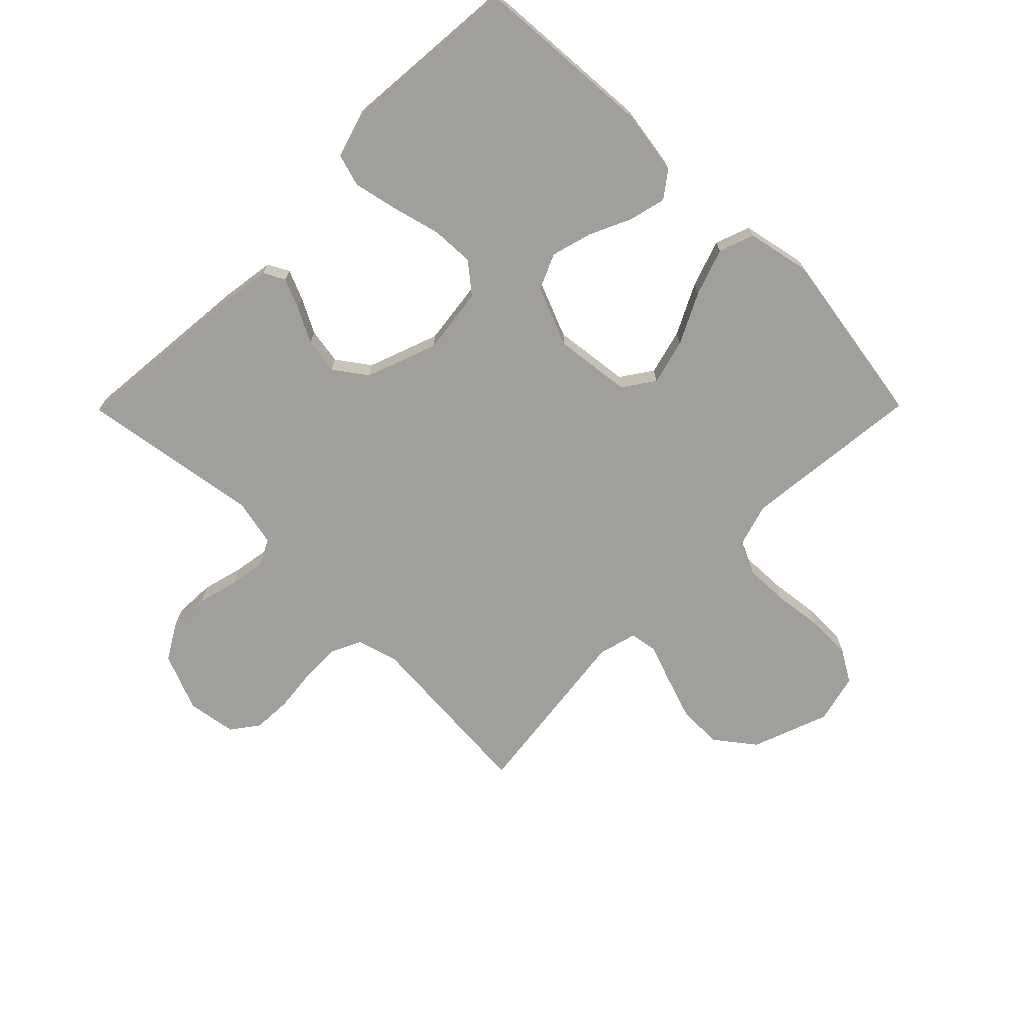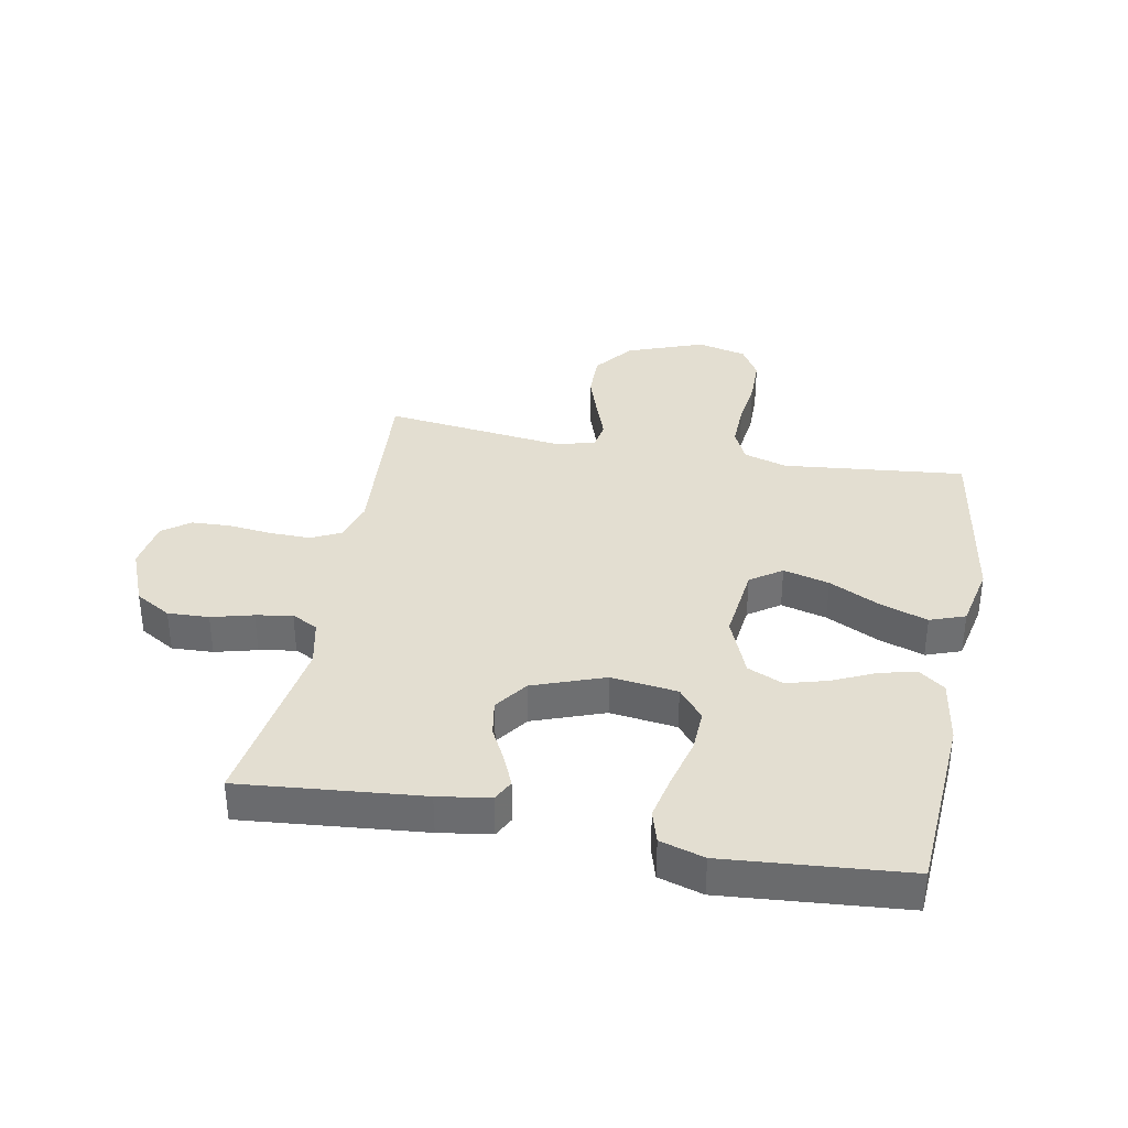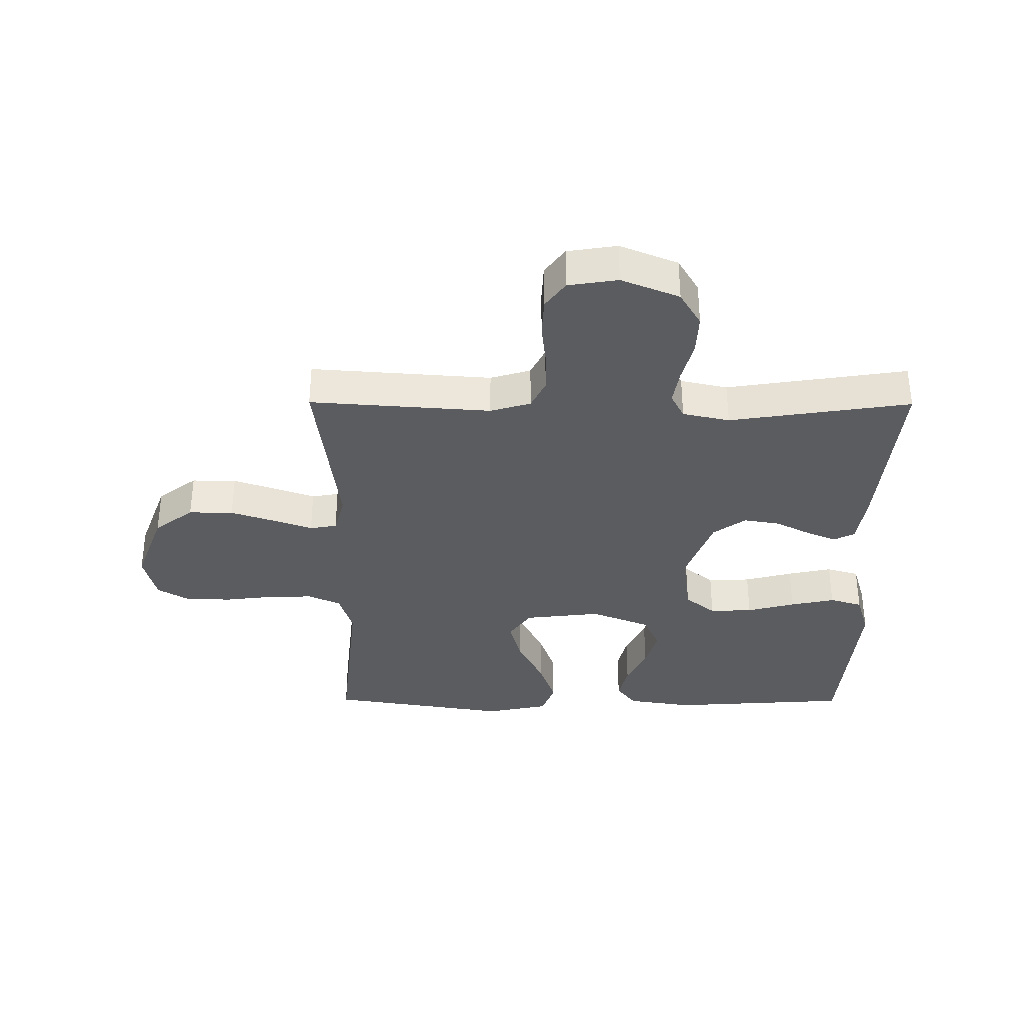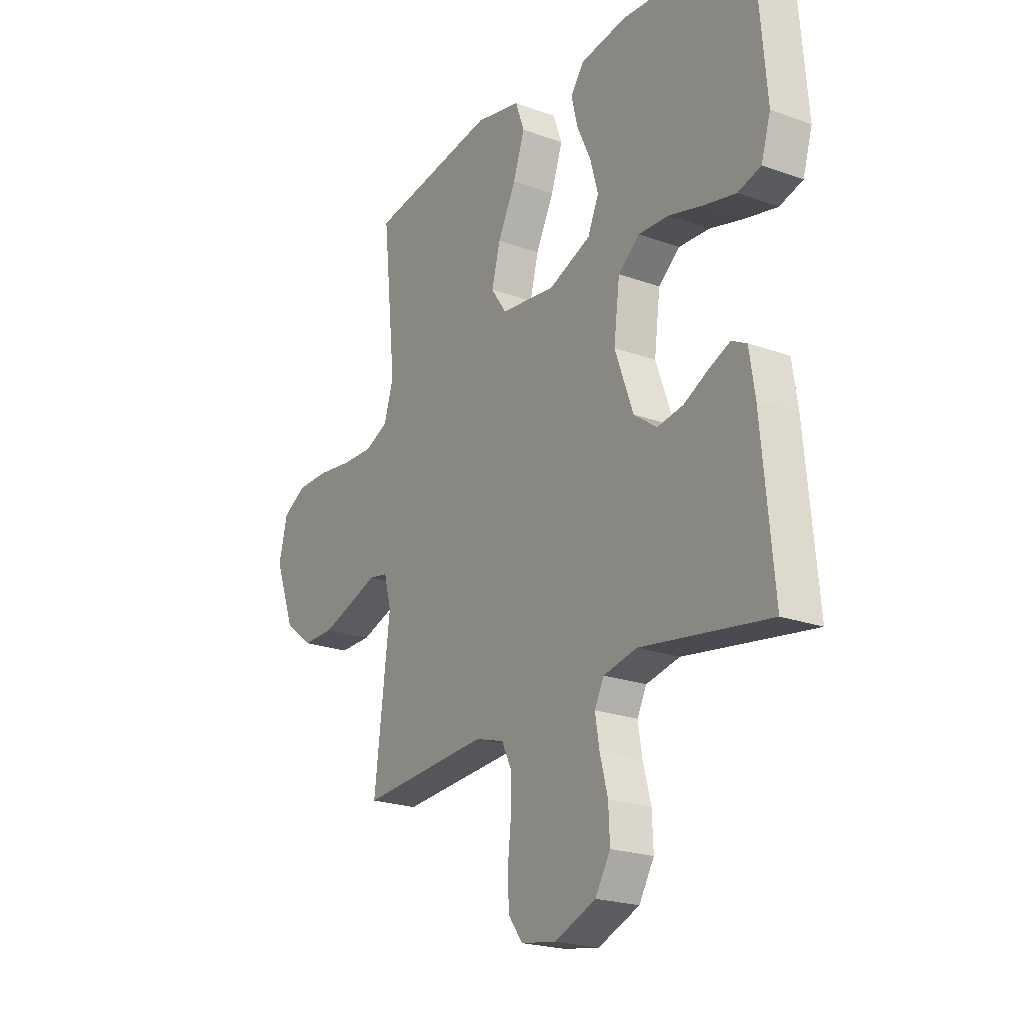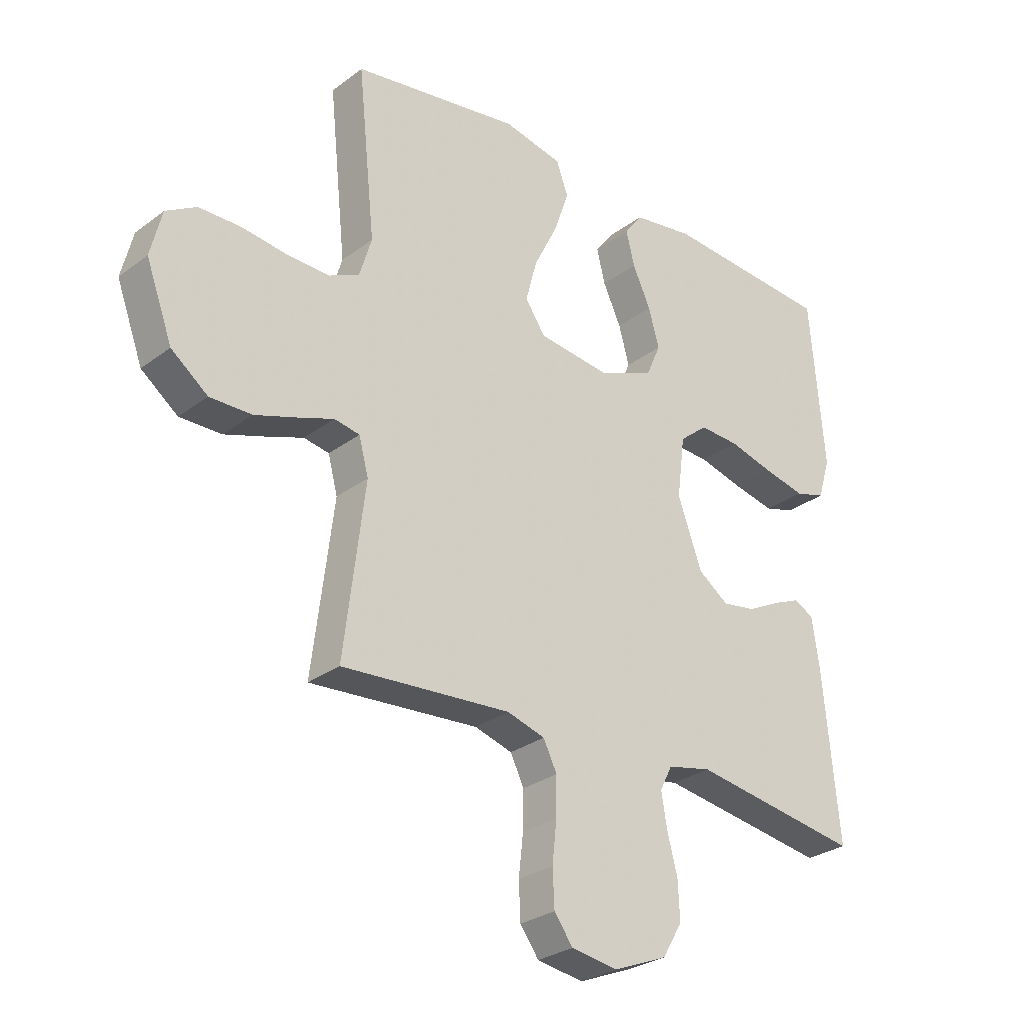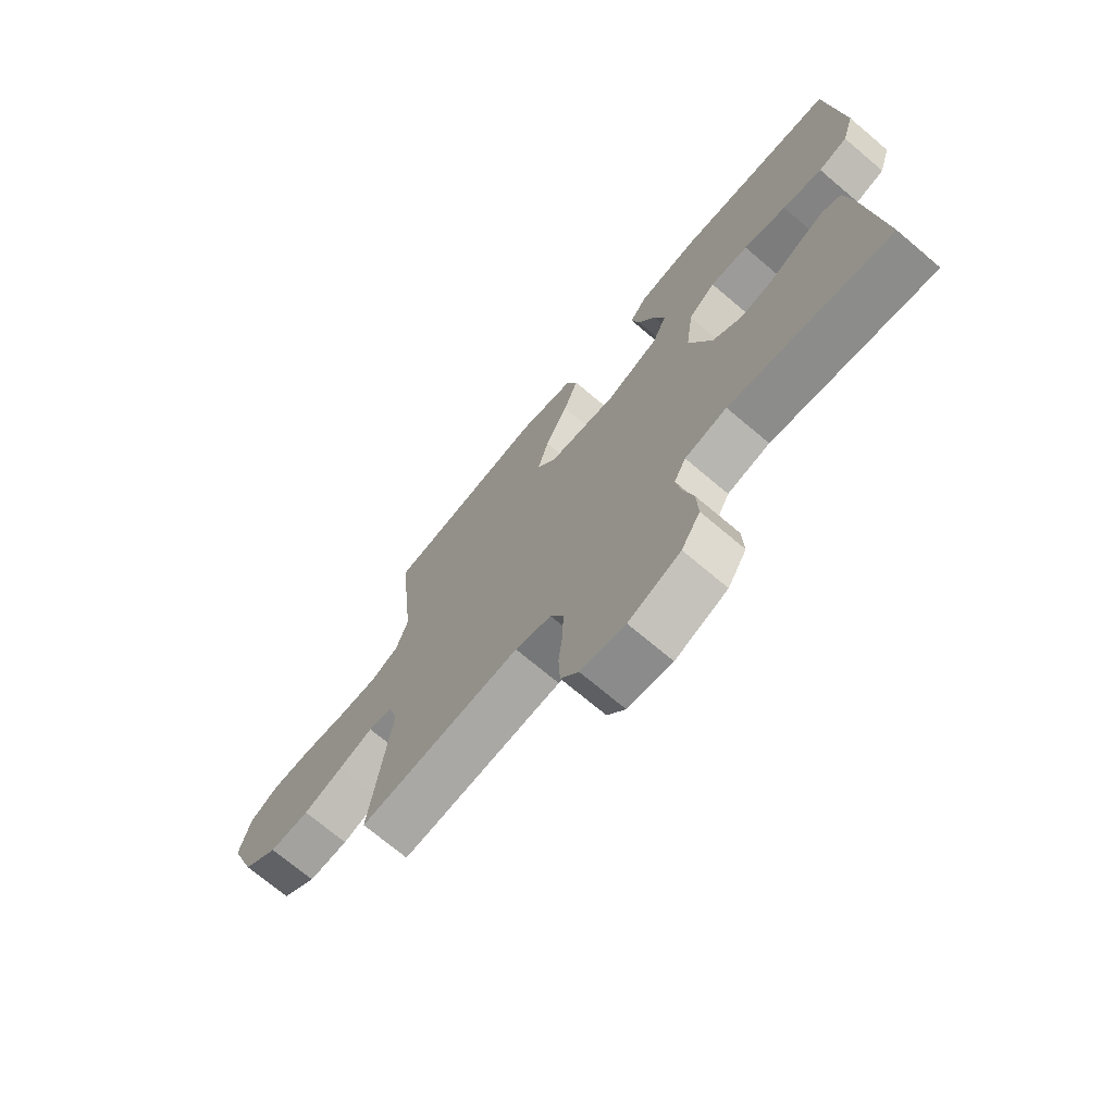
<metadata>
{"format":"obj","ext":"obj","renderer":"f3d","projection":"perspective","resolution":1024,"background":"white","views":[{"elev":-71.2,"azim":-44.7,"up":"+Y"},{"elev":36.0,"azim":-79.3,"up":"+Y"},{"elev":-34.6,"azim":179.7,"up":"+Y"},{"elev":-21.9,"azim":-122.5,"up":"+Z"},{"elev":-28.5,"azim":138.3,"up":"+Z"},{"elev":-71.7,"azim":-130.2,"up":"+Z"}]}
</metadata>
<code>
v -0.5 0.07 -0.5
v -0.472 0.07 -0.2
v -0.459 0.07 -0.114
v -0.424 0.07 -0.096
v -0.375 0.07 -0.117
v -0.317 0.07 -0.147
v -0.257 0.07 -0.157
v -0.203 0.07 -0.118
v -0.16 0.07 0
v -0.174 0.07 0.11
v -0.224 0.07 0.151
v -0.295 0.07 0.148
v -0.375 0.07 0.127
v -0.449 0.07 0.111
v -0.503 0.07 0.127
v -0.525 0.07 0.2
v -0.5 0.07 0.5
v -0.2 0.07 0.52
v -0.091 0.07 0.503
v -0.059 0.07 0.46
v -0.074 0.07 0.399
v -0.106 0.07 0.33
v -0.125 0.07 0.262
v -0.099 0.07 0.203
v 0 0.07 0.163
v 0.127 0.07 0.178
v 0.163 0.07 0.23
v 0.143 0.07 0.306
v 0.101 0.07 0.39
v 0.074 0.07 0.468
v 0.095 0.07 0.526
v 0.2 0.07 0.548
v 0.5 0.07 0.5
v 0.469 0.07 0.2
v 0.491 0.07 0.128
v 0.545 0.07 0.103
v 0.619 0.07 0.105
v 0.7 0.07 0.115
v 0.775 0.07 0.114
v 0.829 0.07 0.082
v 0.849 0.07 0
v 0.802 0.07 -0.127
v 0.737 0.07 -0.177
v 0.663 0.07 -0.176
v 0.589 0.07 -0.151
v 0.525 0.07 -0.128
v 0.48 0.07 -0.136
v 0.463 0.07 -0.2
v 0.5 0.07 -0.5
v 0.2 0.07 -0.478
v 0.133 0.07 -0.498
v 0.109 0.07 -0.547
v 0.11 0.07 -0.614
v 0.118 0.07 -0.686
v 0.115 0.07 -0.751
v 0.082 0.07 -0.796
v 0 0.07 -0.809
v -0.096 0.07 -0.77
v -0.131 0.07 -0.711
v -0.128 0.07 -0.643
v -0.11 0.07 -0.574
v -0.1 0.07 -0.514
v -0.122 0.07 -0.471
v -0.2 0.07 -0.454
v -0.5 0 -0.5
v -0.472 0 -0.2
v -0.459 0 -0.114
v -0.424 0 -0.096
v -0.375 0 -0.117
v -0.317 0 -0.147
v -0.257 0 -0.157
v -0.203 0 -0.118
v -0.16 0 0
v -0.174 0 0.11
v -0.224 0 0.151
v -0.295 0 0.148
v -0.375 0 0.127
v -0.449 0 0.111
v -0.503 0 0.127
v -0.525 0 0.2
v -0.5 0 0.5
v -0.2 0 0.52
v -0.091 0 0.503
v -0.059 0 0.46
v -0.074 0 0.399
v -0.106 0 0.33
v -0.125 0 0.262
v -0.099 0 0.203
v 0 0 0.163
v 0.127 0 0.178
v 0.163 0 0.23
v 0.143 0 0.306
v 0.101 0 0.39
v 0.074 0 0.468
v 0.095 0 0.526
v 0.2 0 0.548
v 0.5 0 0.5
v 0.469 0 0.2
v 0.491 0 0.128
v 0.545 0 0.103
v 0.619 0 0.105
v 0.7 0 0.115
v 0.775 0 0.114
v 0.829 0 0.082
v 0.849 0 0
v 0.802 0 -0.127
v 0.737 0 -0.177
v 0.663 0 -0.176
v 0.589 0 -0.151
v 0.525 0 -0.128
v 0.48 0 -0.136
v 0.463 0 -0.2
v 0.5 0 -0.5
v 0.2 0 -0.478
v 0.133 0 -0.498
v 0.109 0 -0.547
v 0.11 0 -0.614
v 0.118 0 -0.686
v 0.115 0 -0.751
v 0.082 0 -0.796
v 0 0 -0.809
v -0.096 0 -0.77
v -0.131 0 -0.711
v -0.128 0 -0.643
v -0.11 0 -0.574
v -0.1 0 -0.514
v -0.122 0 -0.471
v -0.2 0 -0.454
f 58 59 60 61
f 58 61 62
f 57 58 62
f 56 57 62
f 53 54 55 56
f 52 53 56 62
f 51 52 62 63
f 48 49 50
f 47 48 50 51
f 43 44 45 46
f 41 42 43 46
f 41 46 47
f 40 41 47
f 37 38 39 40
f 36 37 40 47
f 35 36 47 51
f 31 32 33 34
f 28 29 30 31
f 27 28 31 34
f 26 27 34 35
f 19 20 21 22
f 19 22 23
f 18 19 23
f 17 18 23
f 16 17 23 24
f 12 13 14 15
f 12 15 16 24
f 3 4 5 6
f 1 2 3 6
f 64 1 6 7
f 63 64 7 8
f 51 63 8 9
f 25 26 35 51
f 25 51 9 10
f 11 12 24 25
f 10 11 25
f 125 124 123 122
f 126 125 122
f 126 122 121
f 126 121 120
f 120 119 118 117
f 126 120 117 116
f 127 126 116 115
f 114 113 112
f 115 114 112 111
f 110 109 108 107
f 110 107 106 105
f 111 110 105
f 111 105 104
f 104 103 102 101
f 111 104 101 100
f 115 111 100 99
f 98 97 96 95
f 95 94 93 92
f 98 95 92 91
f 99 98 91 90
f 86 85 84 83
f 87 86 83
f 87 83 82
f 87 82 81
f 88 87 81 80
f 79 78 77 76
f 88 80 79 76
f 70 69 68 67
f 70 67 66 65
f 71 70 65 128
f 72 71 128 127
f 73 72 127 115
f 115 99 90 89
f 74 73 115 89
f 89 88 76 75
f 89 75 74
f 1 65 66 2
f 2 66 67 3
f 3 67 68 4
f 4 68 69 5
f 5 69 70 6
f 6 70 71 7
f 7 71 72 8
f 8 72 73 9
f 9 73 74 10
f 10 74 75 11
f 11 75 76 12
f 12 76 77 13
f 13 77 78 14
f 14 78 79 15
f 15 79 80 16
f 16 80 81 17
f 17 81 82 18
f 18 82 83 19
f 19 83 84 20
f 20 84 85 21
f 21 85 86 22
f 22 86 87 23
f 23 87 88 24
f 24 88 89 25
f 25 89 90 26
f 26 90 91 27
f 27 91 92 28
f 28 92 93 29
f 29 93 94 30
f 30 94 95 31
f 31 95 96 32
f 32 96 97 33
f 33 97 98 34
f 34 98 99 35
f 35 99 100 36
f 36 100 101 37
f 37 101 102 38
f 38 102 103 39
f 39 103 104 40
f 40 104 105 41
f 41 105 106 42
f 42 106 107 43
f 43 107 108 44
f 44 108 109 45
f 45 109 110 46
f 46 110 111 47
f 47 111 112 48
f 48 112 113 49
f 49 113 114 50
f 50 114 115 51
f 51 115 116 52
f 52 116 117 53
f 53 117 118 54
f 54 118 119 55
f 55 119 120 56
f 56 120 121 57
f 57 121 122 58
f 58 122 123 59
f 59 123 124 60
f 60 124 125 61
f 61 125 126 62
f 62 126 127 63
f 63 127 128 64
f 64 128 65 1

</code>
